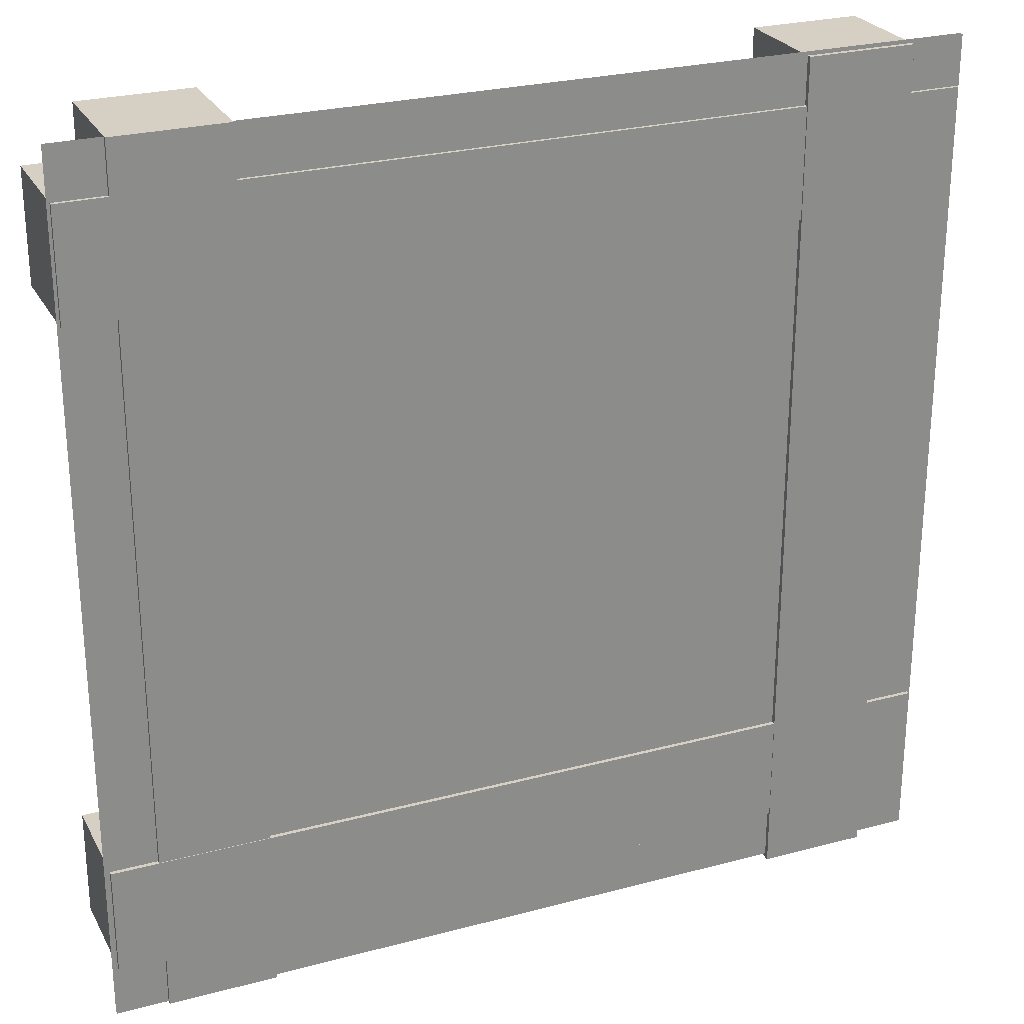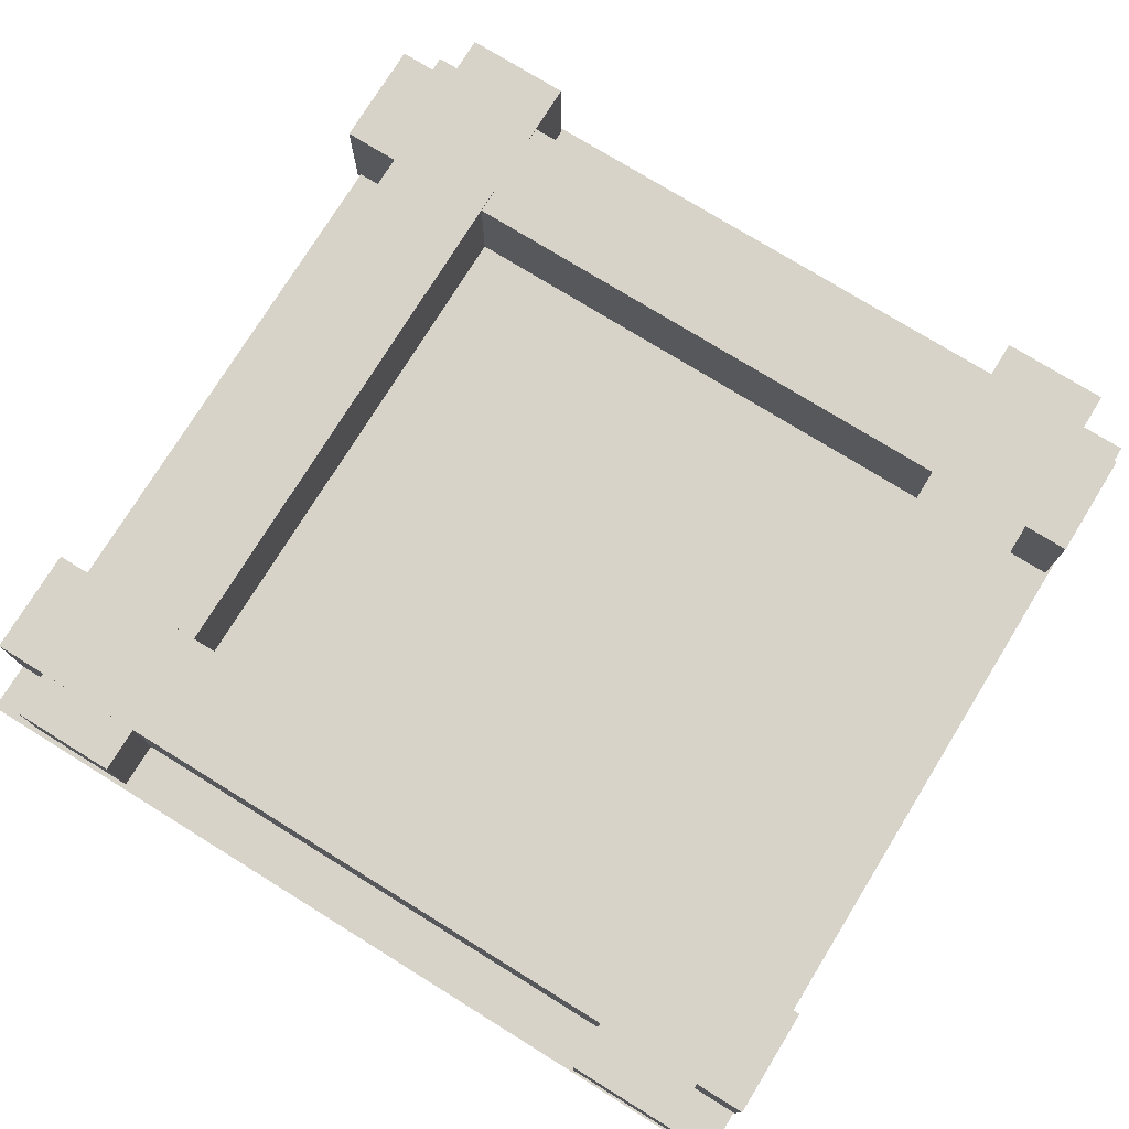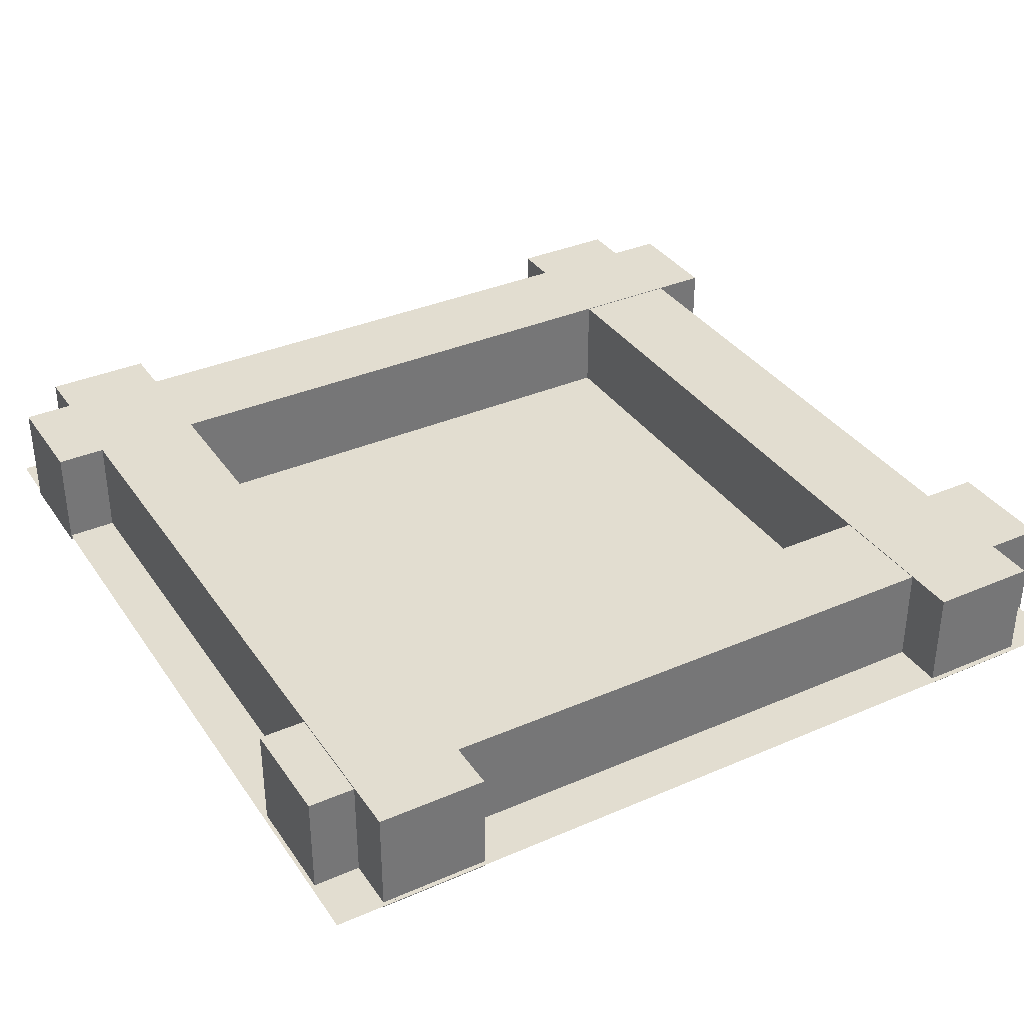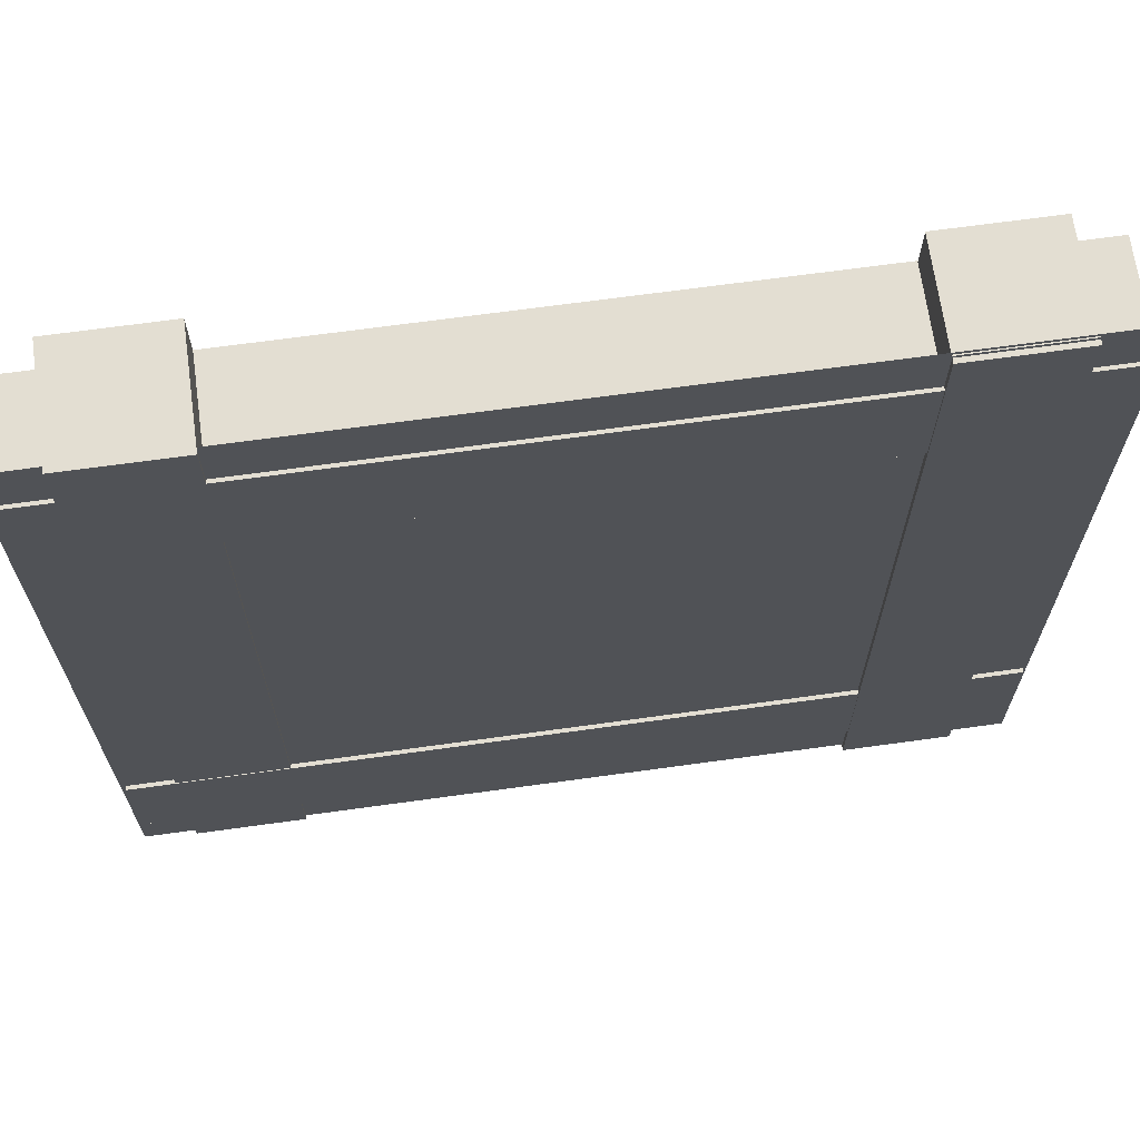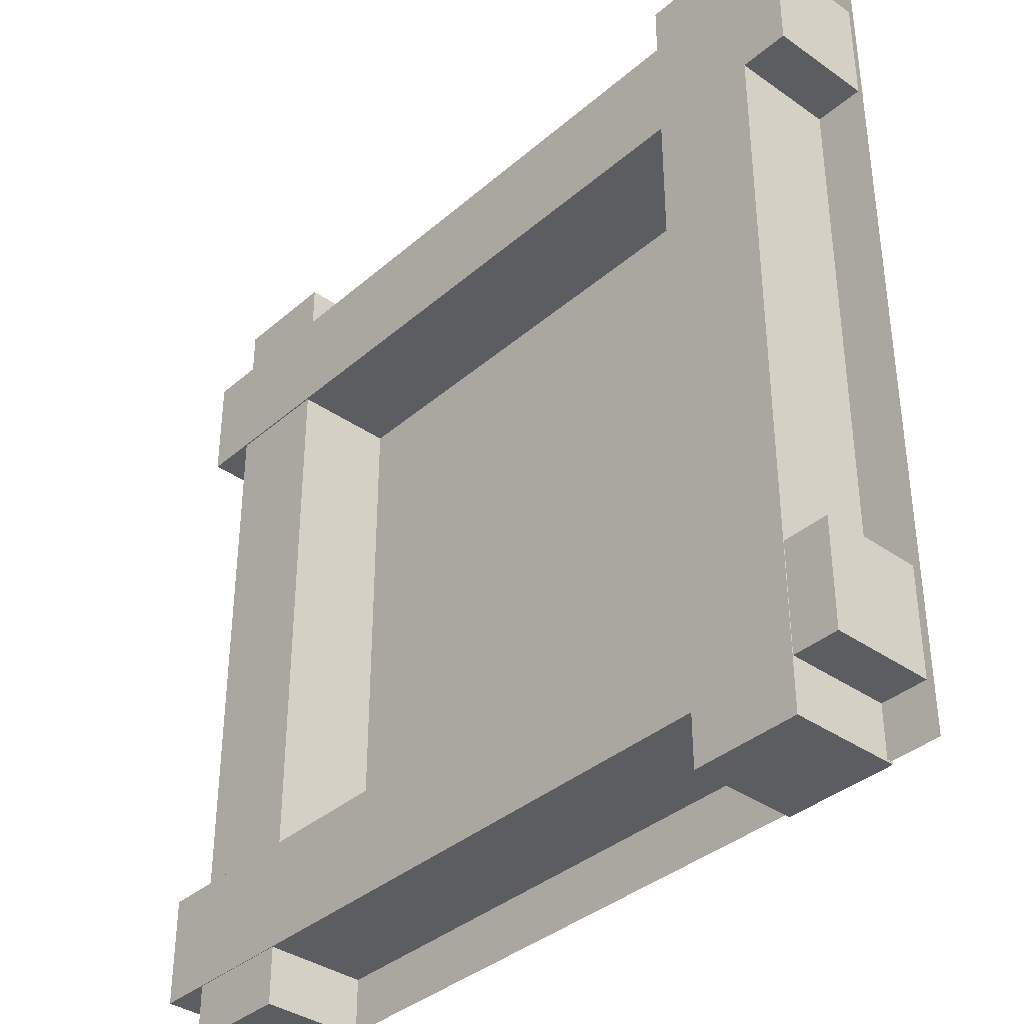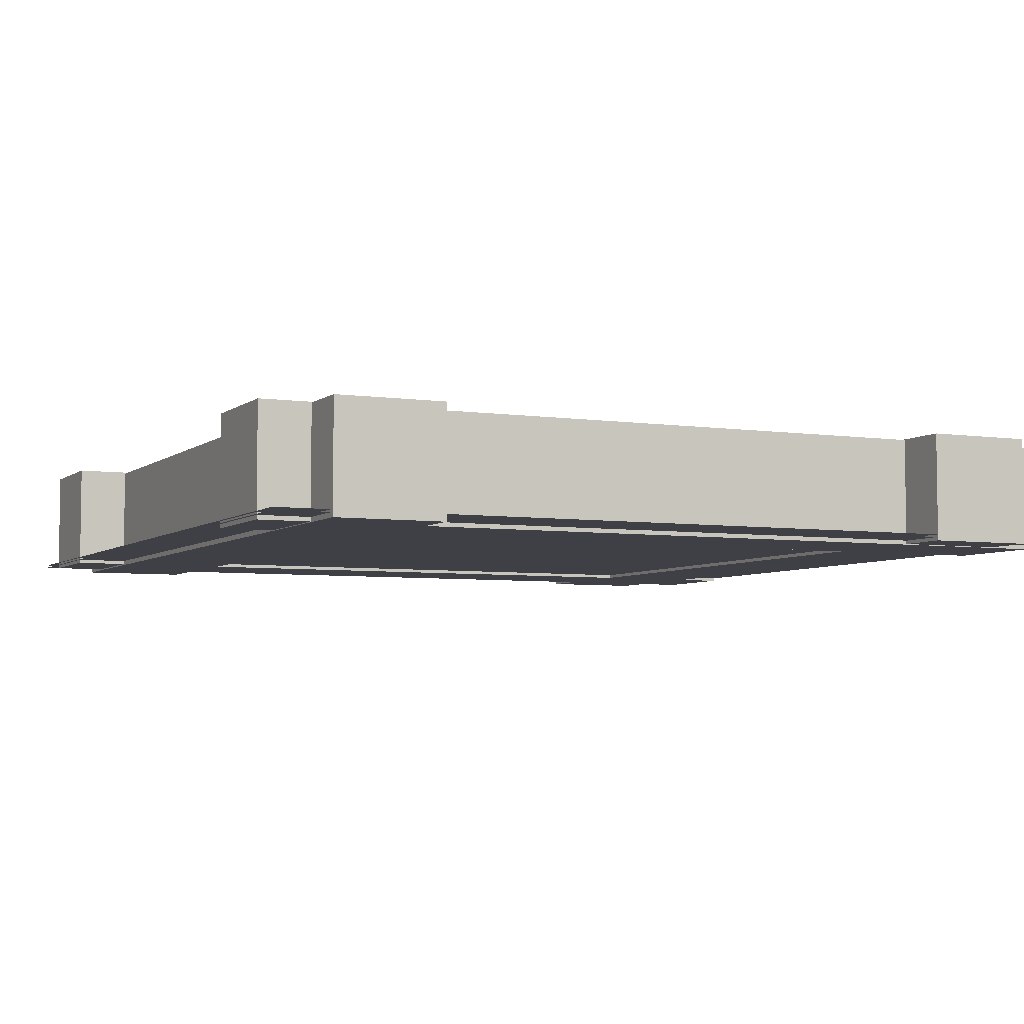
<metadata>
{"format":"obj","ext":"obj","renderer":"f3d","projection":"perspective","resolution":1024,"background":"white","views":[{"elev":26.1,"azim":-22.9,"up":"+Z"},{"elev":76.2,"azim":-58.3,"up":"+Y"},{"elev":35.3,"azim":60.2,"up":"+Y"},{"elev":67.7,"azim":-7.9,"up":"+Z"},{"elev":-37.0,"azim":-132.1,"up":"+Z"},{"elev":-5.2,"azim":154.8,"up":"+Y"}]}
</metadata>
<code>
o Cube.001
v -48.91 12.37 -43.43
v 49.08 12.37 -30.99
v 49.08 12.37 -43.43
v -48.91 -0.0738 -30.99
v 49.08 -0.0738 -30.99
v -48.91 12.37 -30.99
v -48.91 -0.07378 -43.43
v 49.08 -0.07378 -43.43
f 1 2 3
f 2 4 5
f 6 7 4
f 8 4 7
f 3 5 8
f 1 8 7
f 1 6 2
f 2 6 4
f 6 1 7
f 8 5 4
f 3 2 5
f 1 3 8
o Cube.002
v 30.81 12.3 -49.98
v 43.25 12.3 49.11
v 43.25 12.3 -49.98
v 30.81 -0.1486 49.11
v 43.25 -0.1486 49.11
v 30.81 12.3 49.11
v 30.81 -0.1485 -49.98
v 43.25 -0.1485 -49.98
f 9 10 11
f 10 12 13
f 14 15 12
f 16 12 15
f 11 13 16
f 9 16 15
f 9 14 10
f 10 14 12
f 14 9 15
f 16 13 12
f 11 10 13
f 9 11 16
o Cube.003
v -49.2 12.45 31.36
v 49.2 12.45 43.8
v 49.2 12.45 31.36
v -49.2 -3.5e-05 43.8
v 49.2 -3.5e-05 43.8
v -49.2 12.45 43.8
v -49.2 -2.5e-05 31.36
v 49.2 -2.5e-05 31.36
f 17 18 19
f 18 20 21
f 22 23 20
f 24 20 23
f 19 21 24
f 17 24 23
f 17 22 18
f 18 22 20
f 22 17 23
f 24 21 20
f 19 18 21
f 17 19 24
o Cube.004
v -43.61 12.45 -49.57
v -31.16 12.45 49.57
v -31.16 12.45 -49.57
v -43.61 -4.6e-05 49.57
v -31.16 -4.6e-05 49.57
v -43.61 12.45 49.57
v -43.61 4.6e-05 -49.57
v -31.16 4.6e-05 -49.57
f 25 26 27
f 26 28 29
f 30 31 28
f 32 28 31
f 27 29 32
f 25 32 31
f 25 30 26
f 26 30 28
f 30 25 31
f 32 29 28
f 27 26 29
f 25 27 32
o Plane
v 49.46 0.7 49.46
v -49.46 0.7 -49.46
v -49.46 0.7 49.46
v 49.46 0.7 -49.46
f 33 34 35
f 33 36 34
o Plane.001
v 49.46 0.4 49.46
v -49.46 0.4 -49.46
v -49.46 0.4 49.46
v 49.46 0.4 -49.46
f 37 38 39
f 37 40 38

</code>
